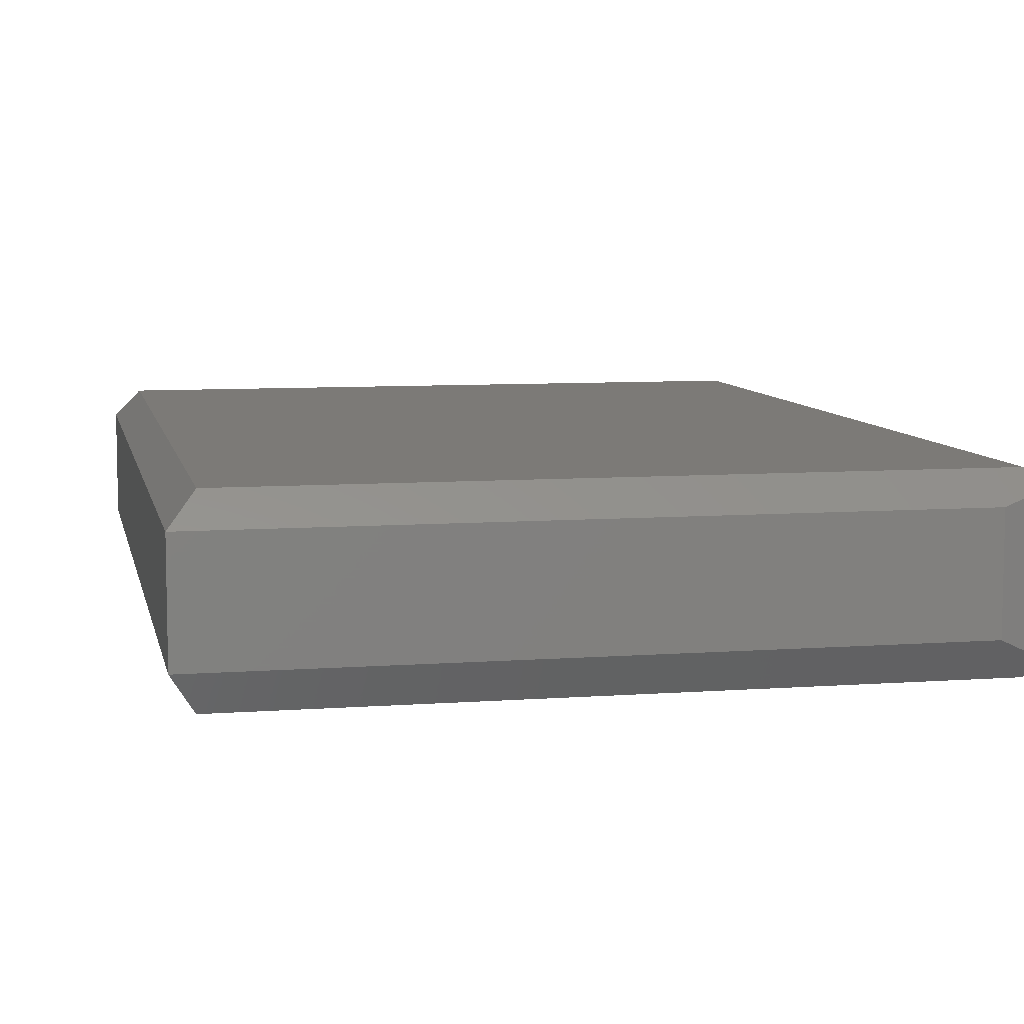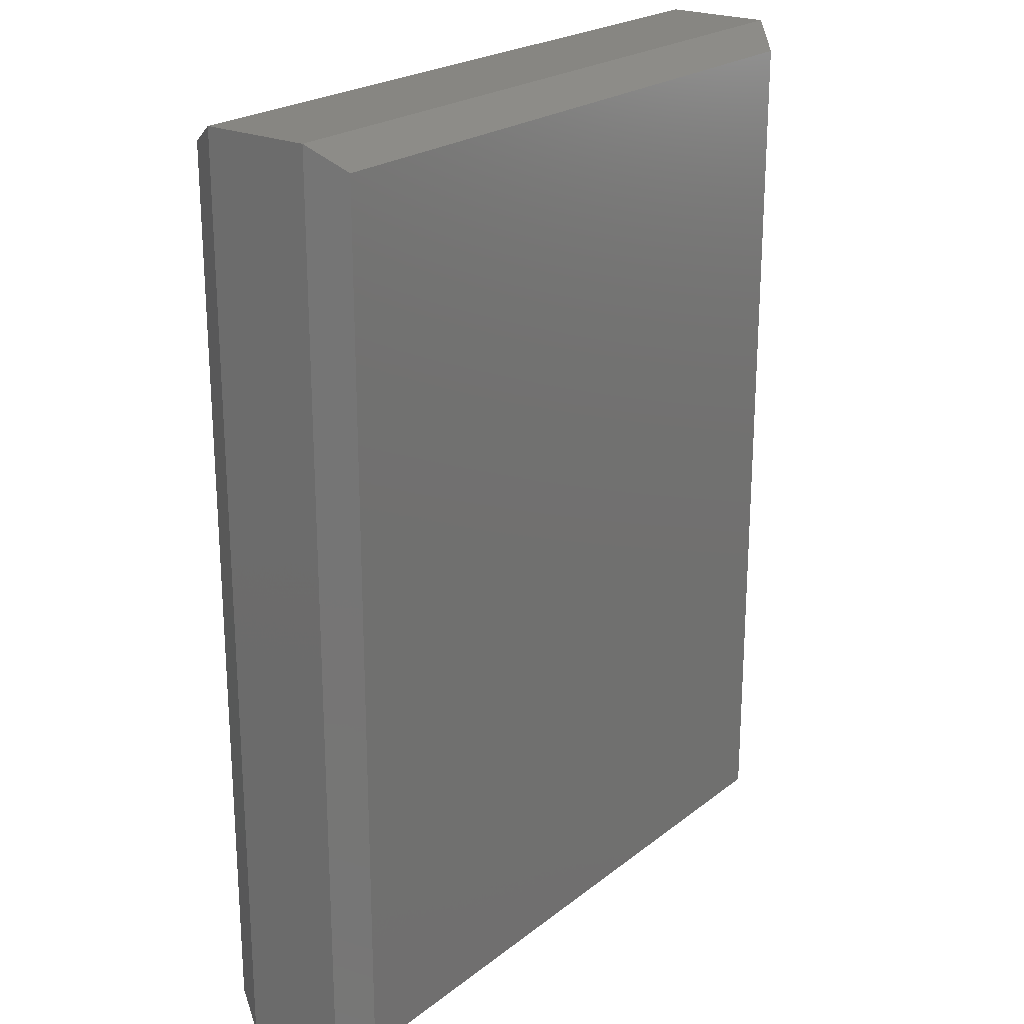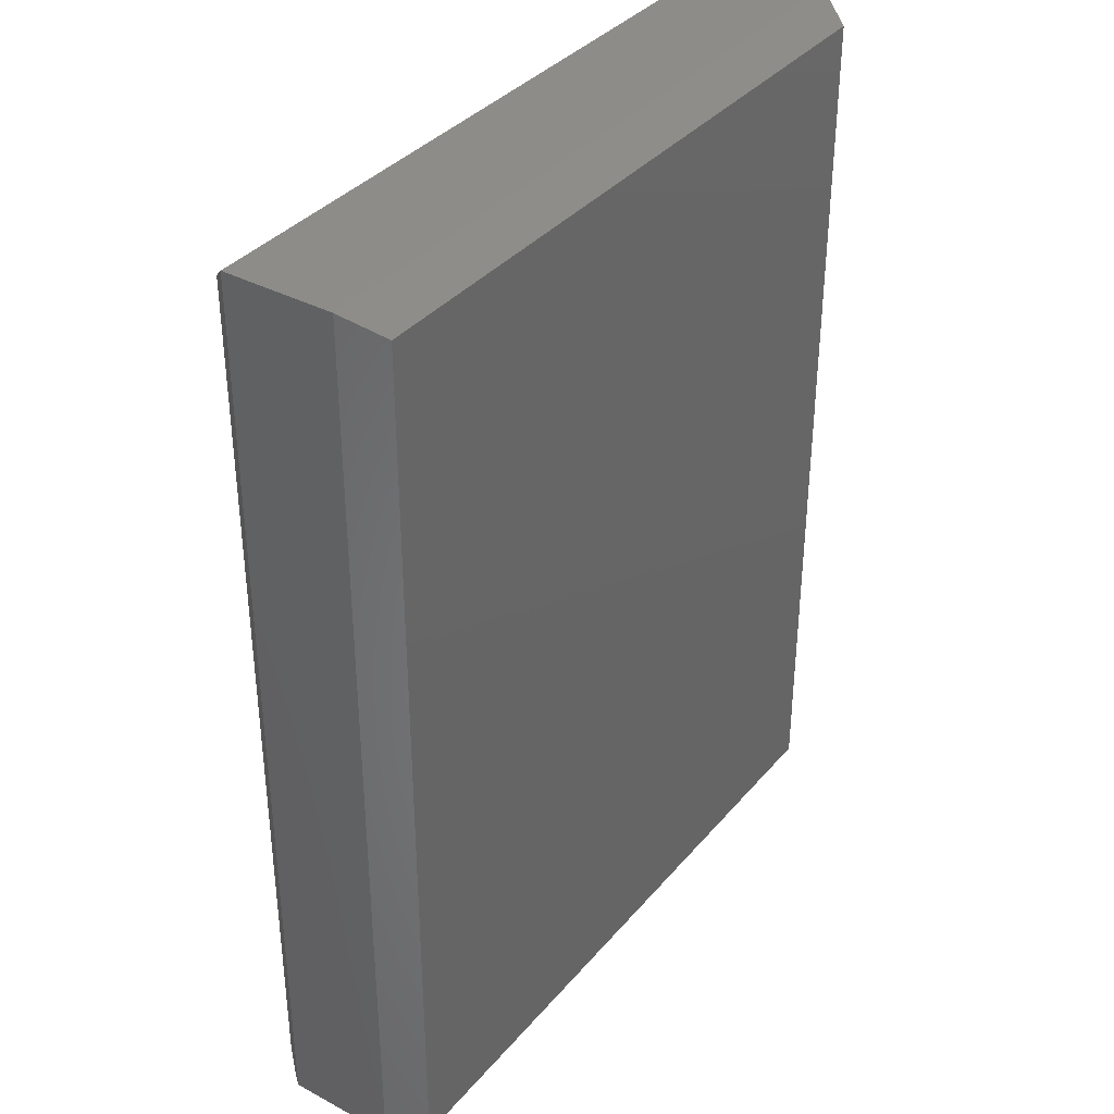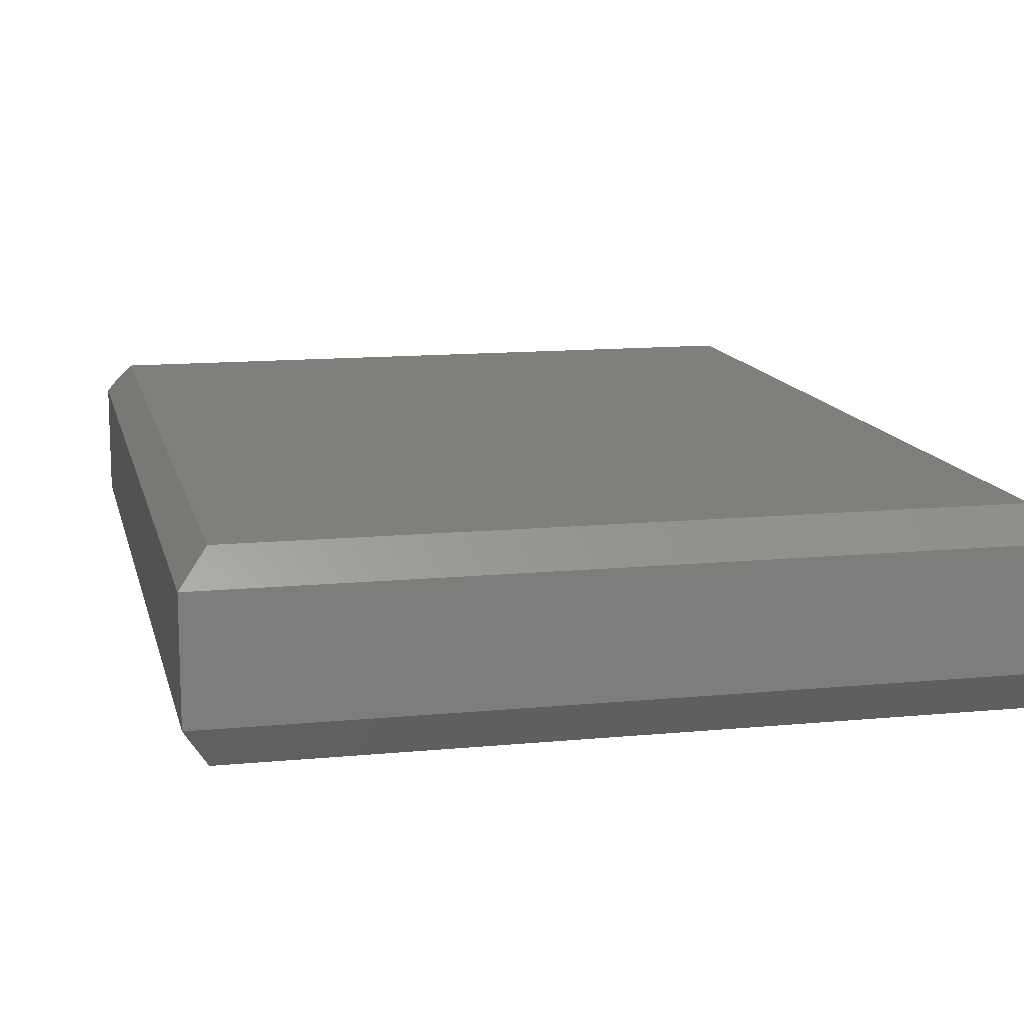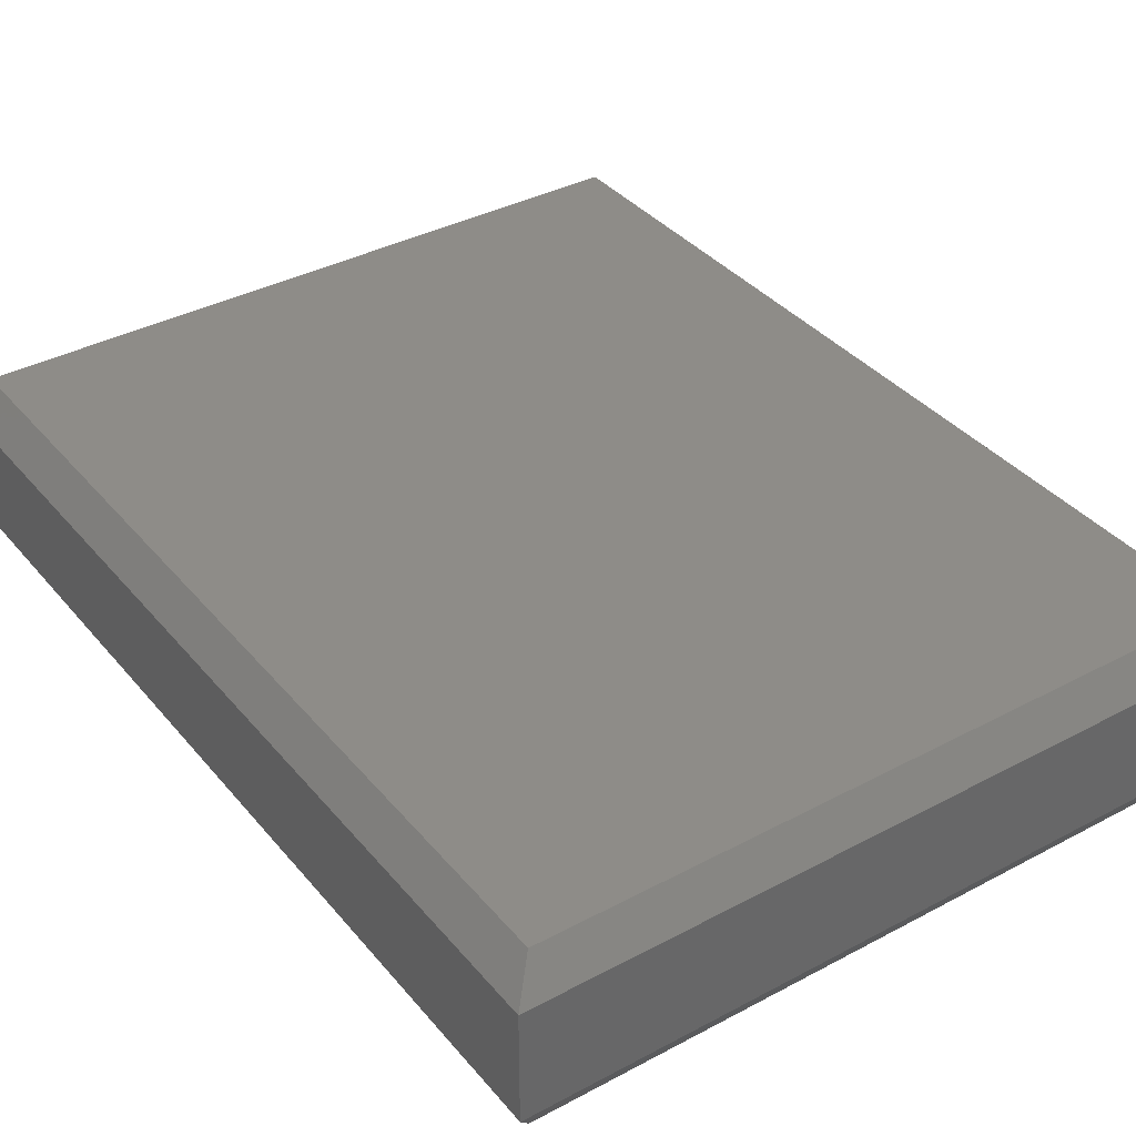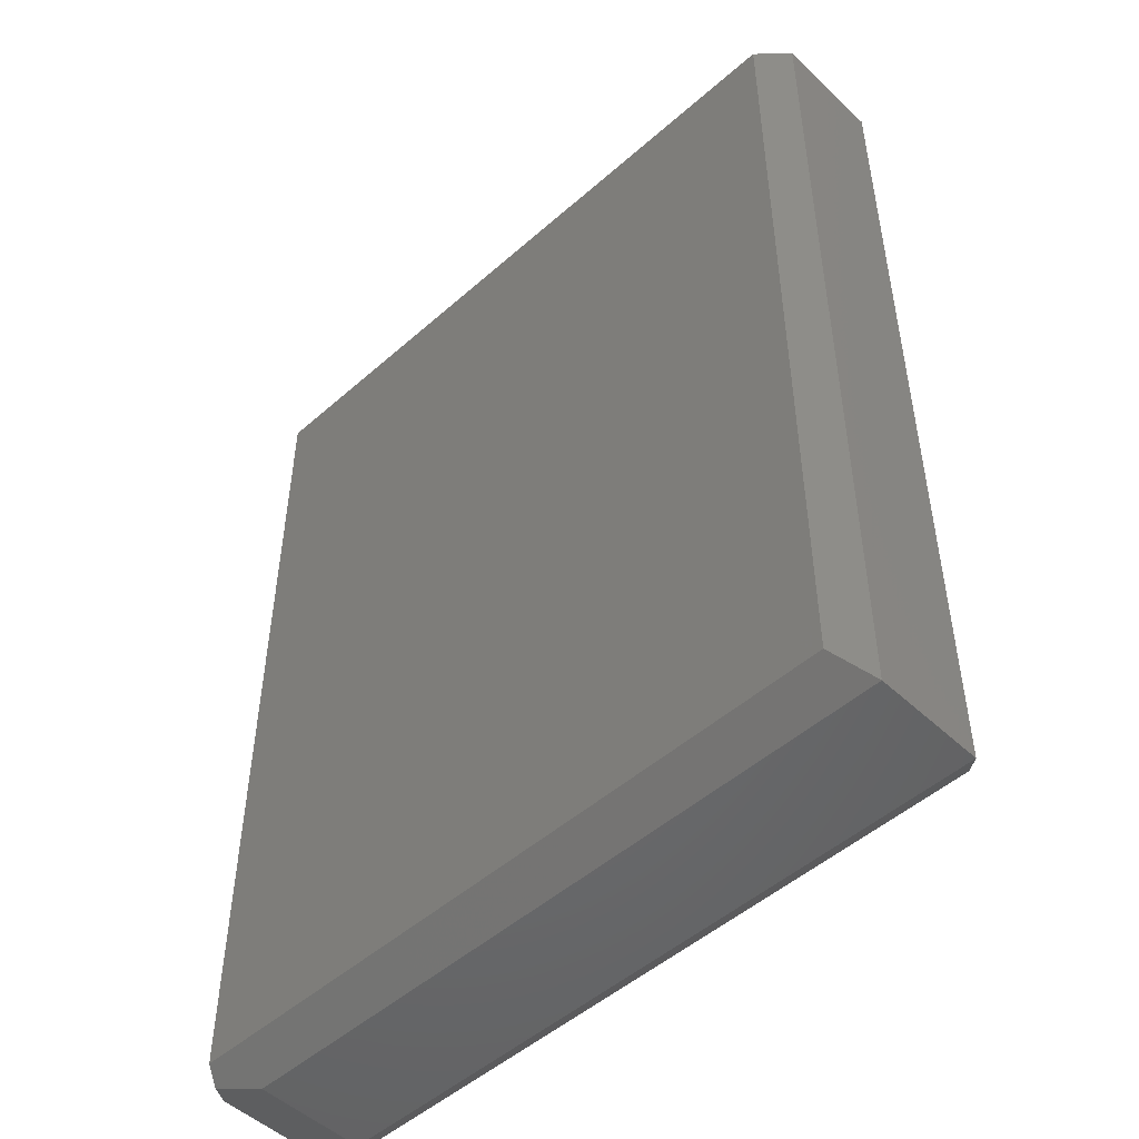
<metadata>
{"format":"stl","ext":"stl","renderer":"f3d","projection":"perspective","resolution":1024,"background":"white","views":[{"elev":7.9,"azim":-11.7,"up":"+Z"},{"elev":22.6,"azim":-52.6,"up":"+Y"},{"elev":36.5,"azim":124.8,"up":"+Y"},{"elev":12.7,"azim":167.3,"up":"+Z"},{"elev":37.0,"azim":145.4,"up":"+Z"},{"elev":-49.8,"azim":-135.9,"up":"+Y"}]}
</metadata>
<code>
# stl→obj: 20 verts, 36 faces
v 1.528 -0.9757 0.3403
v 1.552 -0.9688 0.3125
v 1.497 -0.9453 0.375
v 1.552 0.9922 0.3125
v 1.497 0.9375 0.375
v 1.442 -1 0.3125
v 0.05469 -0.9453 0.375
v 0 -1 0.3125
v 1.552 -0.9688 0.07812
v 1.552 0.9922 0.07812
v 5.551e-17 -1 0.07812
v 1.442 -1 0.07812
v 1.505 0.9453 0
v 1.505 -0.9531 0
v 1.528 -0.9757 0.03762
v 0.04688 -0.9531 0
v 0 0.9922 0.3125
v 0 0.9922 0.07812
v 0.05469 0.9375 0.375
v 0.04688 0.9453 0
f 1 2 3
f 3 2 4
f 3 4 5
f 1 3 6
f 6 3 7
f 6 7 8
f 2 9 4
f 4 9 10
f 8 11 6
f 6 11 12
f 13 10 14
f 14 10 9
f 14 9 15
f 11 16 12
f 12 16 14
f 12 14 15
f 2 1 6
f 15 9 12
f 12 9 2
f 12 2 6
f 17 18 8
f 8 18 11
f 4 10 17
f 17 10 18
f 7 3 19
f 19 3 5
f 4 17 5
f 5 17 19
f 17 8 19
f 19 8 7
f 16 20 14
f 14 20 13
f 10 13 18
f 18 13 20
f 18 20 11
f 11 20 16

</code>
